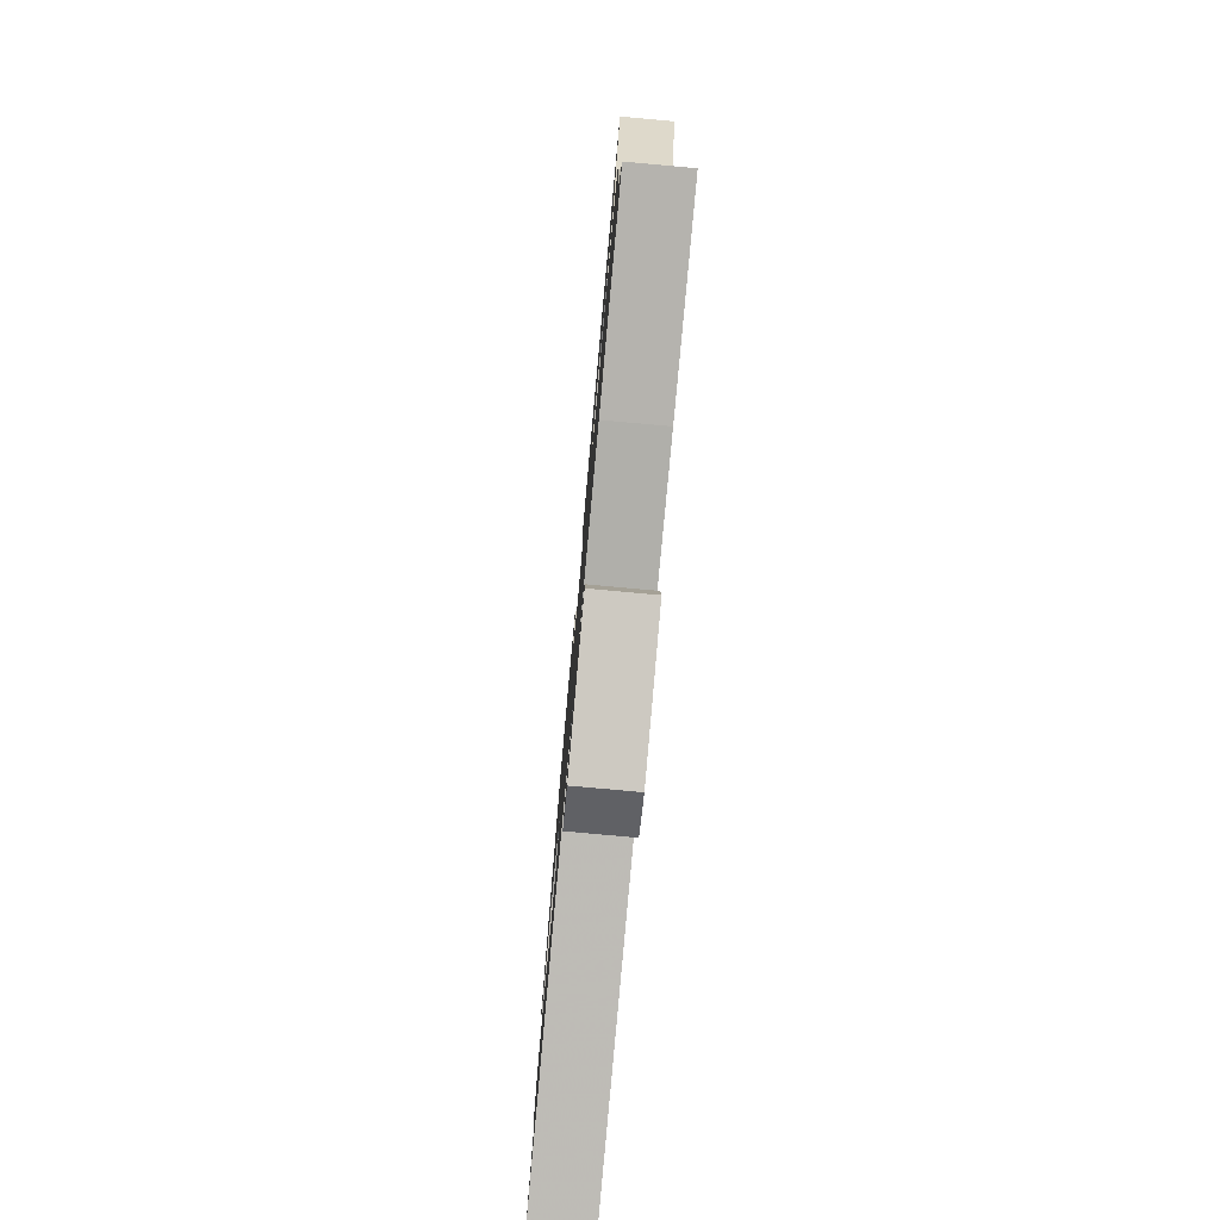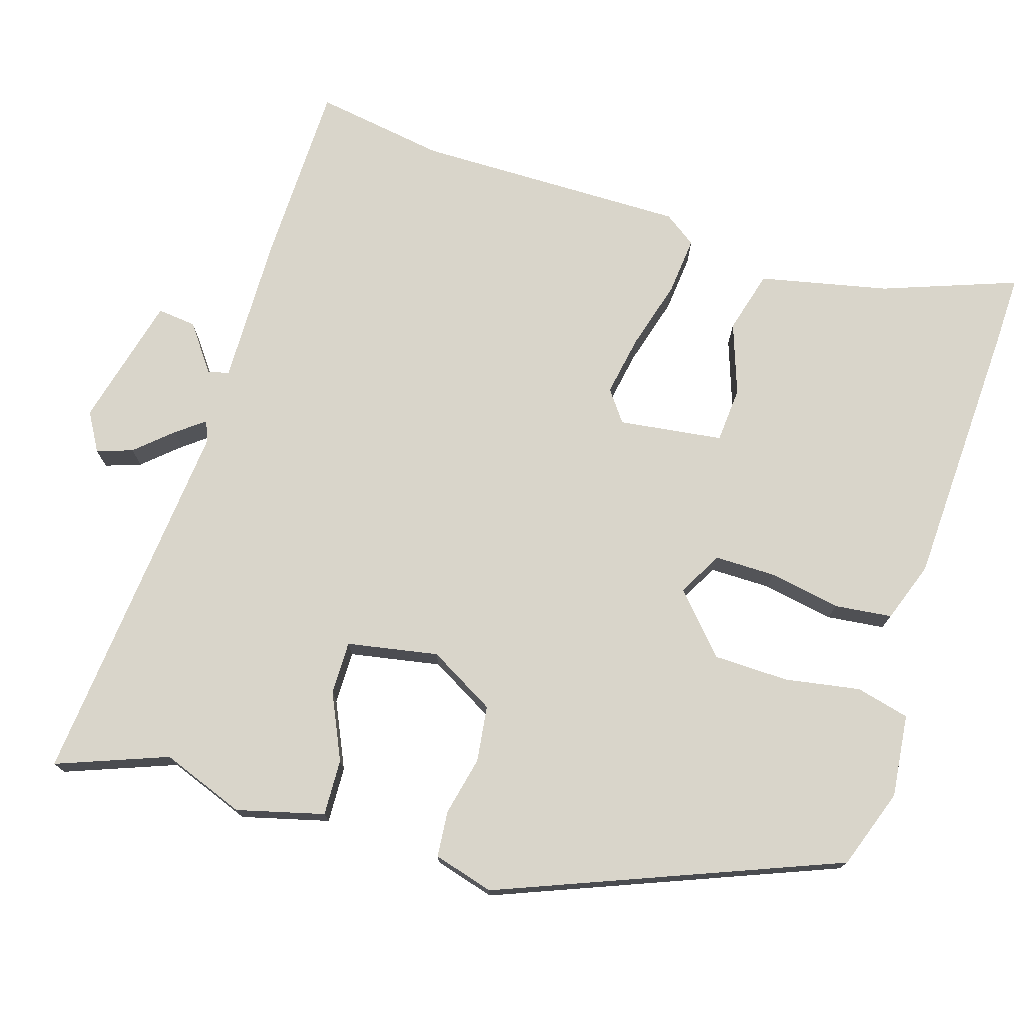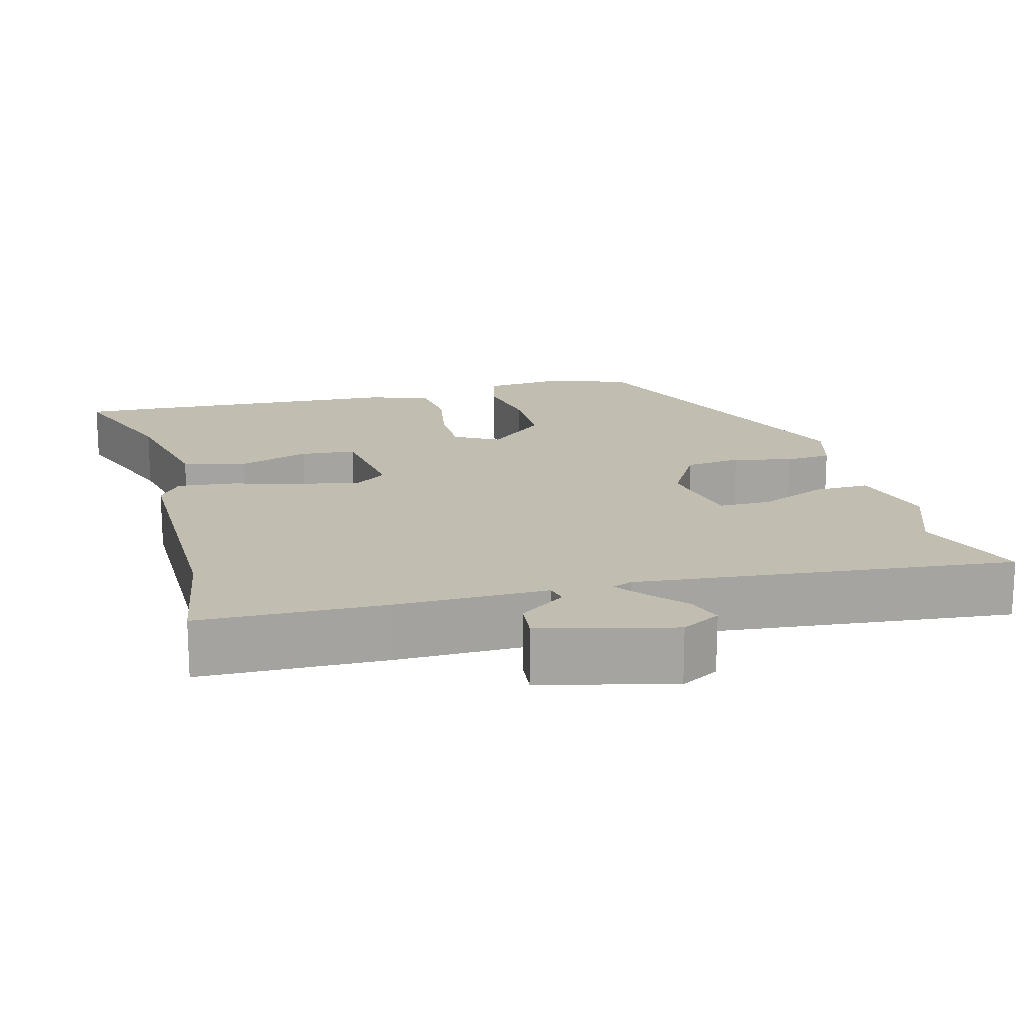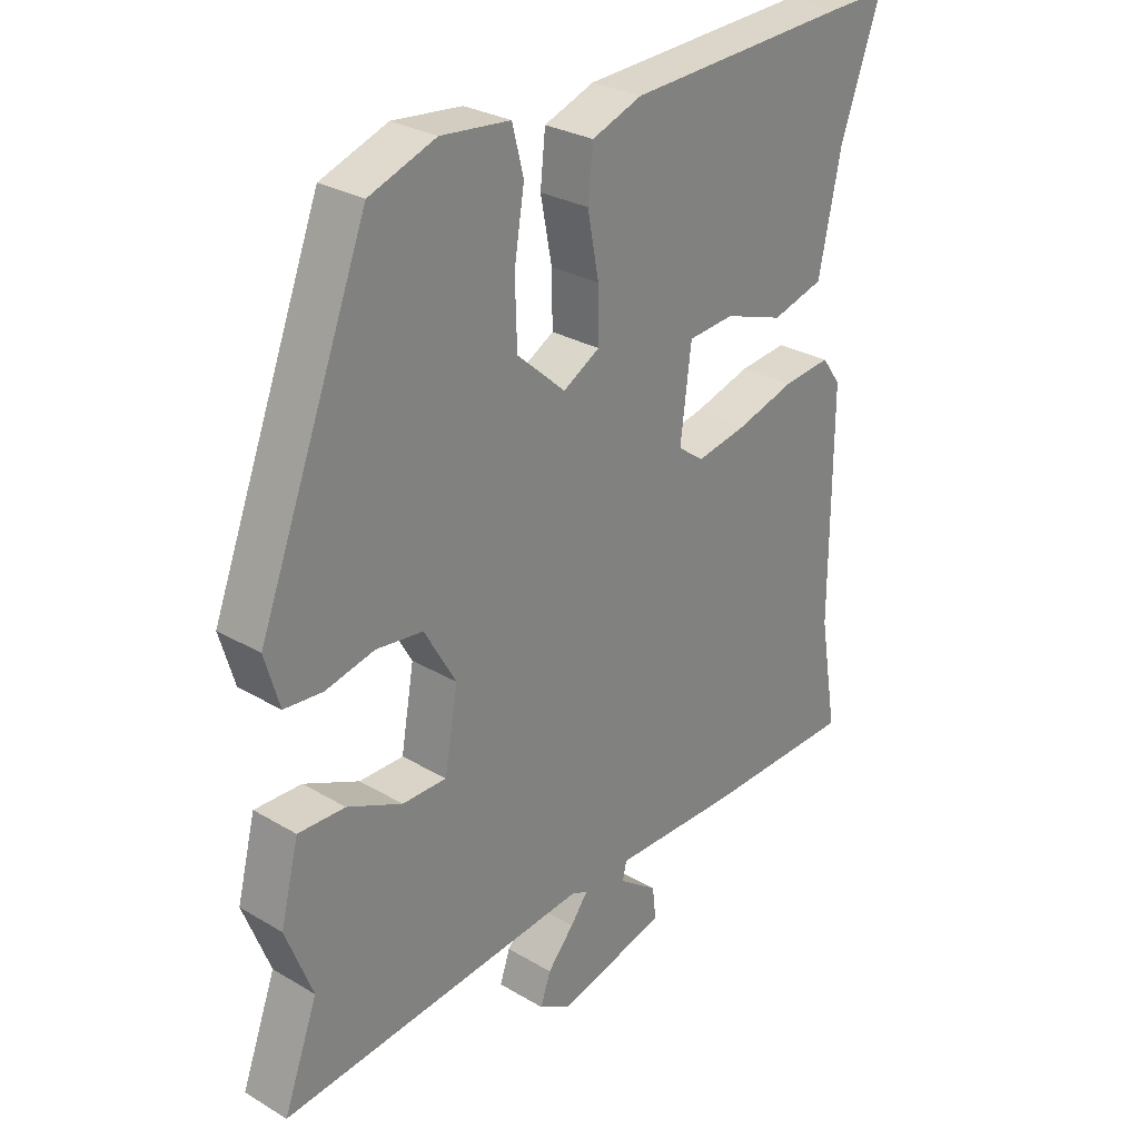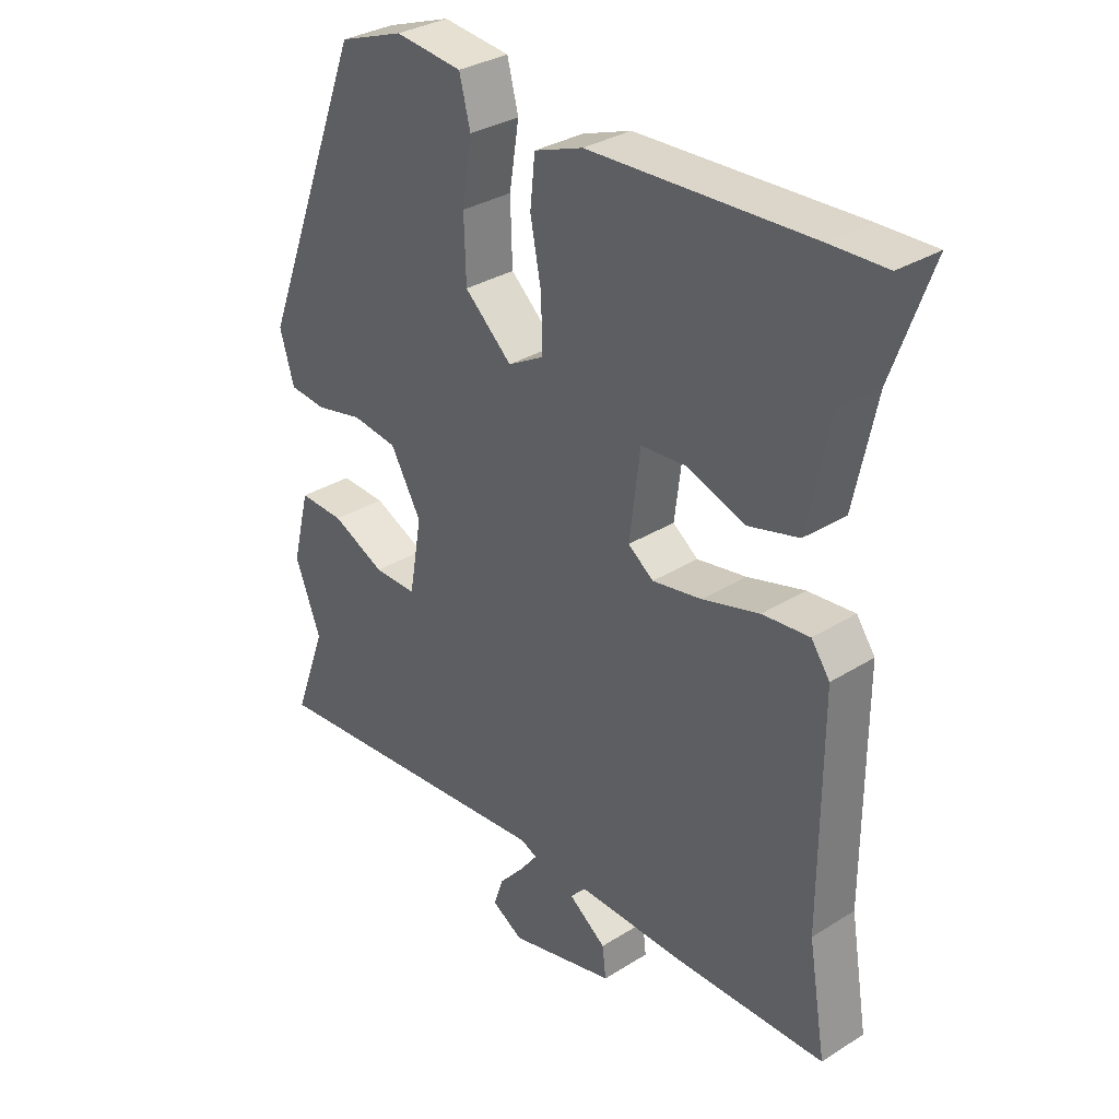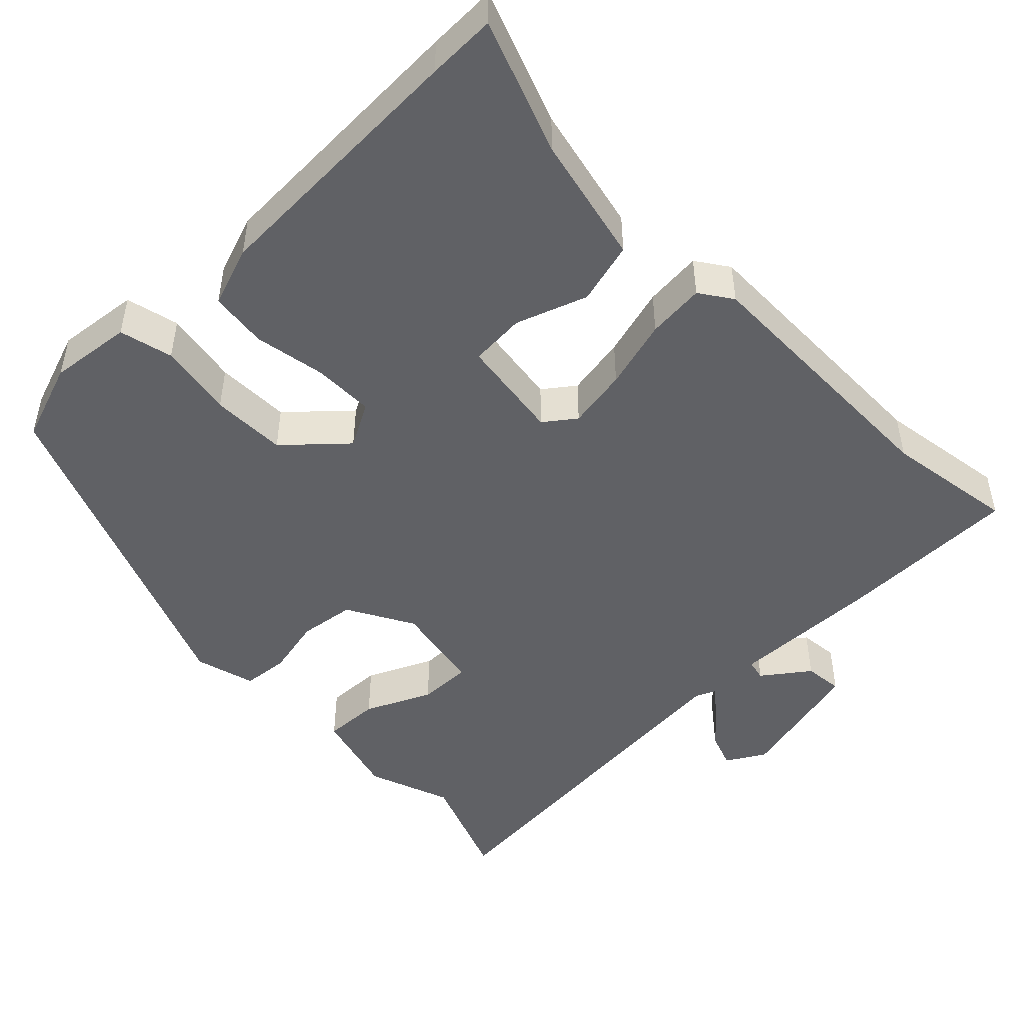
<metadata>
{"format":"obj","ext":"obj","renderer":"f3d","projection":"perspective","resolution":1024,"background":"white","views":[{"elev":-78.6,"azim":84.8,"up":"+Z"},{"elev":74.6,"azim":-73.2,"up":"+Y"},{"elev":16.8,"azim":164.9,"up":"+Y"},{"elev":28.5,"azim":-48.4,"up":"+Z"},{"elev":32.6,"azim":49.1,"up":"+Z"},{"elev":-48.0,"azim":43.5,"up":"+Y"}]}
</metadata>
<code>
v 0.431 0.07 0.498
v 0.521 0.07 0.501
v 0.458 0.07 0.324
v 0.423 0.07 0.155
v 0.341 0.07 0.132
v 0.247 0.07 0.164
v 0.174 0.07 0.158
v 0.157 0.07 0.021
v 0.198 0.07 -0.009
v 0.278 0.07 0.006
v 0.37 0.07 0.033
v 0.446 0.07 0.041
v 0.476 0.07 -0.001
v 0.476 0.07 -0.357
v 0.505 0.07 -0.529
v 0.265 0.07 -0.535
v 0.066 0.07 -0.533
v 0.06 0.07 -0.561
v 0.121 0.07 -0.605
v 0.127 0.07 -0.656
v -0.046 0.07 -0.701
v -0.097 0.07 -0.672
v -0.081 0.07 -0.625
v -0.039 0.07 -0.577
v -0.011 0.07 -0.54
v -0.037 0.07 -0.529
v -0.529 0.07 -0.579
v -0.475 0.07 -0.433
v -0.517 0.07 -0.324
v -0.488 0.07 -0.209
v -0.414 0.07 -0.211
v -0.327 0.07 -0.25
v -0.257 0.07 -0.25
v -0.236 0.07 -0.13
v -0.286 0.07 -0.043
v -0.36 0.07 -0.034
v -0.437 0.07 -0.052
v -0.498 0.07 -0.047
v -0.521 0.07 0.032
v -0.348 0.07 0.478
v -0.243 0.07 0.516
v -0.134 0.07 0.505
v -0.116 0.07 0.435
v -0.132 0.07 0.336
v -0.129 0.07 0.237
v -0.052 0.07 0.168
v 0.006 0.07 0.201
v 0.005 0.07 0.281
v -0.013 0.07 0.375
v -0.005 0.07 0.451
v 0.074 0.07 0.48
v 0.431 0 0.498
v 0.521 0 0.501
v 0.458 0 0.324
v 0.423 0 0.155
v 0.341 0 0.132
v 0.247 0 0.164
v 0.174 0 0.158
v 0.157 0 0.021
v 0.198 0 -0.009
v 0.278 0 0.006
v 0.37 0 0.033
v 0.446 0 0.041
v 0.476 0 -0.001
v 0.476 0 -0.357
v 0.505 0 -0.529
v 0.265 0 -0.535
v 0.066 0 -0.533
v 0.06 0 -0.561
v 0.121 0 -0.605
v 0.127 0 -0.656
v -0.046 0 -0.701
v -0.097 0 -0.672
v -0.081 0 -0.625
v -0.039 0 -0.577
v -0.011 0 -0.54
v -0.037 0 -0.529
v -0.529 0 -0.579
v -0.475 0 -0.433
v -0.517 0 -0.324
v -0.488 0 -0.209
v -0.414 0 -0.211
v -0.327 0 -0.25
v -0.257 0 -0.25
v -0.236 0 -0.13
v -0.286 0 -0.043
v -0.36 0 -0.034
v -0.437 0 -0.052
v -0.498 0 -0.047
v -0.521 0 0.032
v -0.348 0 0.478
v -0.243 0 0.516
v -0.134 0 0.505
v -0.116 0 0.435
v -0.132 0 0.336
v -0.129 0 0.237
v -0.052 0 0.168
v 0.006 0 0.201
v 0.005 0 0.281
v -0.013 0 0.375
v -0.005 0 0.451
v 0.074 0 0.48
f 1 2 3
f 51 1 3
f 50 51 3
f 49 50 3
f 48 49 3
f 47 48 3 4
f 42 43 44
f 41 42 44
f 40 41 44
f 39 40 44
f 38 39 44
f 37 38 44
f 36 37 44
f 35 36 44 45
f 34 35 45 46
f 30 31 32
f 29 30 32
f 28 29 32
f 28 32 33
f 27 28 33
f 26 27 33
f 34 46 47
f 33 34 47
f 26 33 47
f 25 26 47
f 22 23 24
f 21 22 24
f 20 21 24
f 19 20 24
f 18 19 24
f 14 15 16 17
f 13 14 17
f 12 13 17
f 11 12 17
f 10 11 17
f 9 10 17
f 8 9 17
f 7 8 17 18
f 4 5 6
f 47 4 6
f 47 6 7
f 25 47 7 18
f 18 24 25
f 54 53 52
f 54 52 102
f 54 102 101
f 54 101 100
f 54 100 99
f 55 54 99 98
f 95 94 93
f 95 93 92
f 95 92 91
f 95 91 90
f 95 90 89
f 95 89 88
f 95 88 87
f 96 95 87 86
f 97 96 86 85
f 83 82 81
f 83 81 80
f 83 80 79
f 84 83 79
f 84 79 78
f 84 78 77
f 98 97 85
f 98 85 84
f 98 84 77
f 98 77 76
f 75 74 73
f 75 73 72
f 75 72 71
f 75 71 70
f 75 70 69
f 68 67 66 65
f 68 65 64
f 68 64 63
f 68 63 62
f 68 62 61
f 68 61 60
f 68 60 59
f 69 68 59 58
f 57 56 55
f 57 55 98
f 58 57 98
f 69 58 98 76
f 76 75 69
f 1 52 53 2
f 2 53 54 3
f 3 54 55 4
f 4 55 56 5
f 5 56 57 6
f 6 57 58 7
f 7 58 59 8
f 8 59 60 9
f 9 60 61 10
f 10 61 62 11
f 11 62 63 12
f 12 63 64 13
f 13 64 65 14
f 14 65 66 15
f 15 66 67 16
f 16 67 68 17
f 17 68 69 18
f 18 69 70 19
f 19 70 71 20
f 20 71 72 21
f 21 72 73 22
f 22 73 74 23
f 23 74 75 24
f 24 75 76 25
f 25 76 77 26
f 26 77 78 27
f 27 78 79 28
f 28 79 80 29
f 29 80 81 30
f 30 81 82 31
f 31 82 83 32
f 32 83 84 33
f 33 84 85 34
f 34 85 86 35
f 35 86 87 36
f 36 87 88 37
f 37 88 89 38
f 38 89 90 39
f 39 90 91 40
f 40 91 92 41
f 41 92 93 42
f 42 93 94 43
f 43 94 95 44
f 44 95 96 45
f 45 96 97 46
f 46 97 98 47
f 47 98 99 48
f 48 99 100 49
f 49 100 101 50
f 50 101 102 51
f 51 102 52 1

</code>
